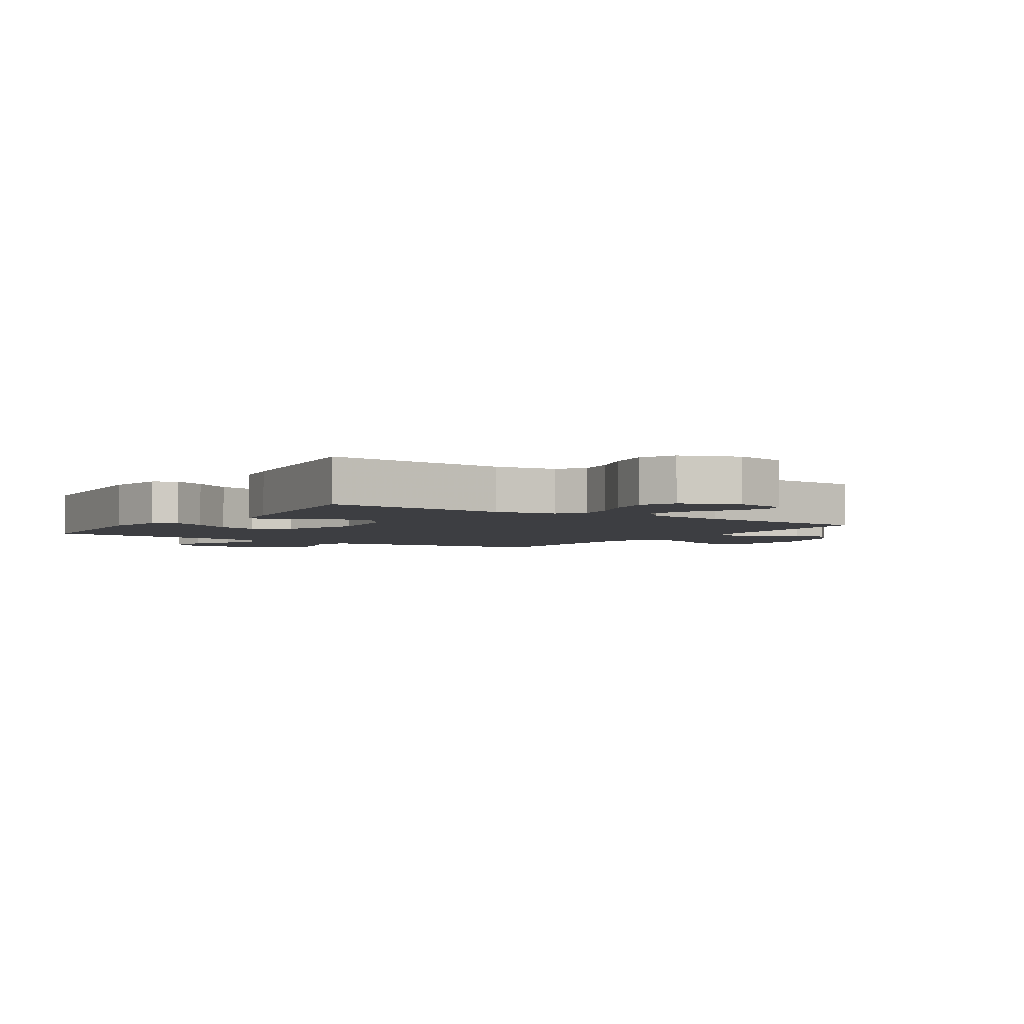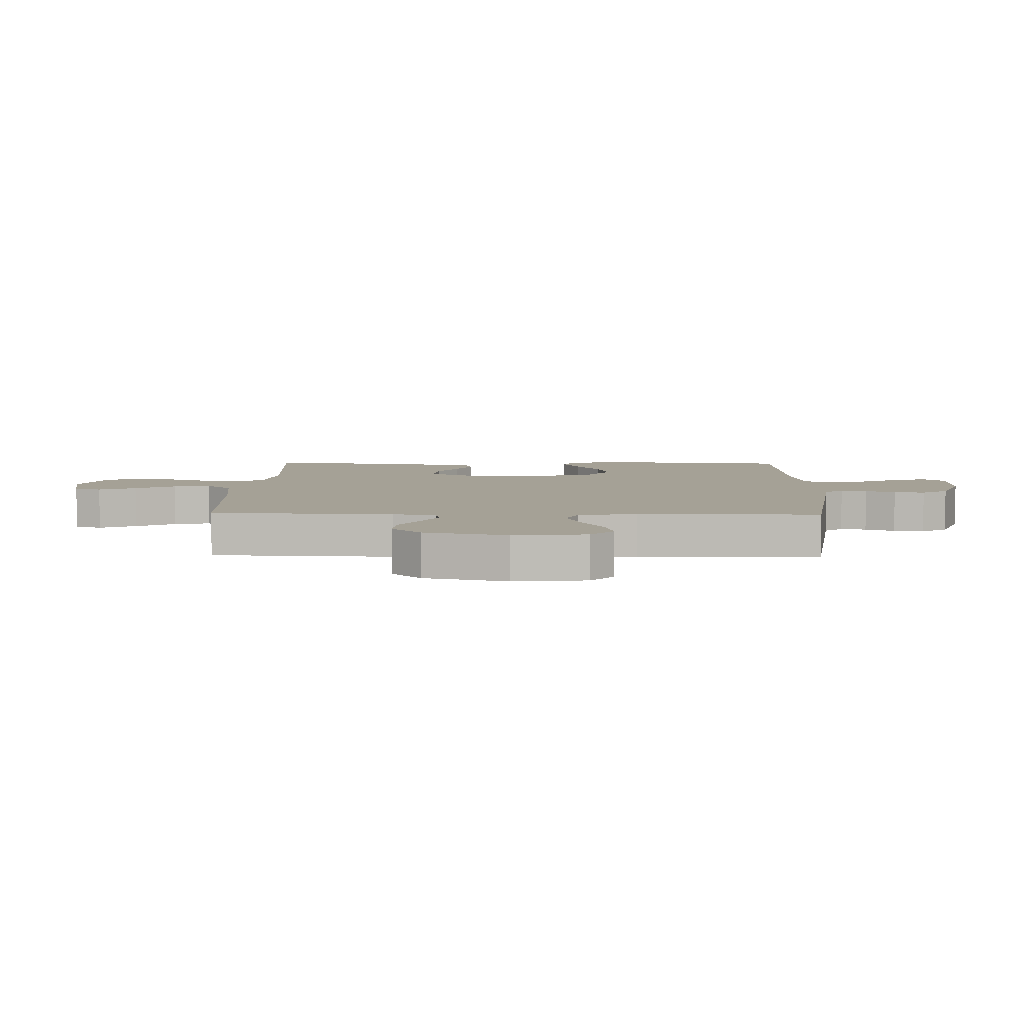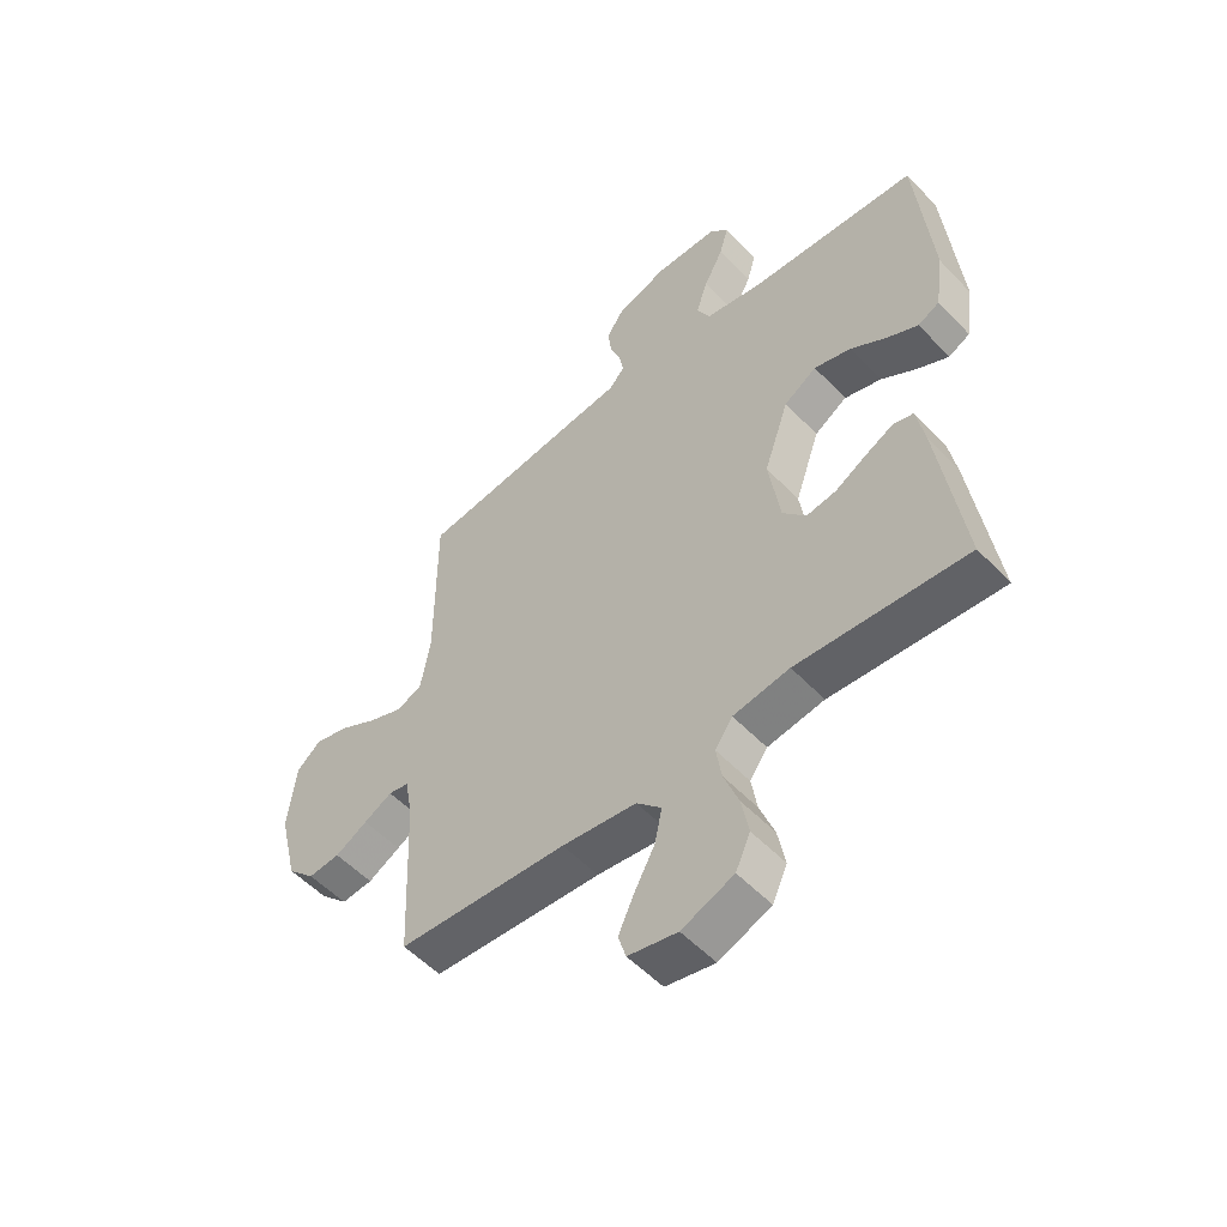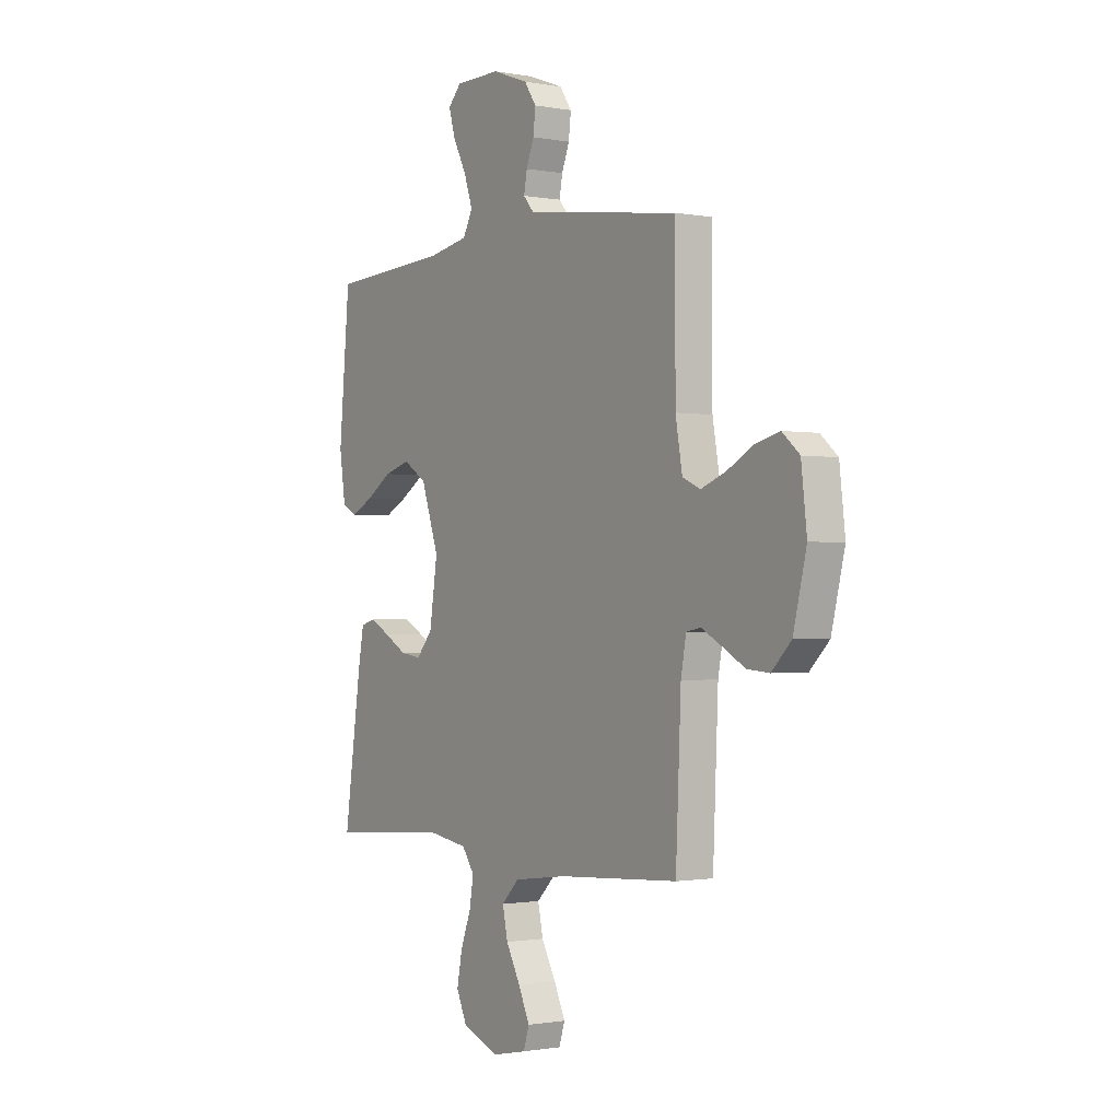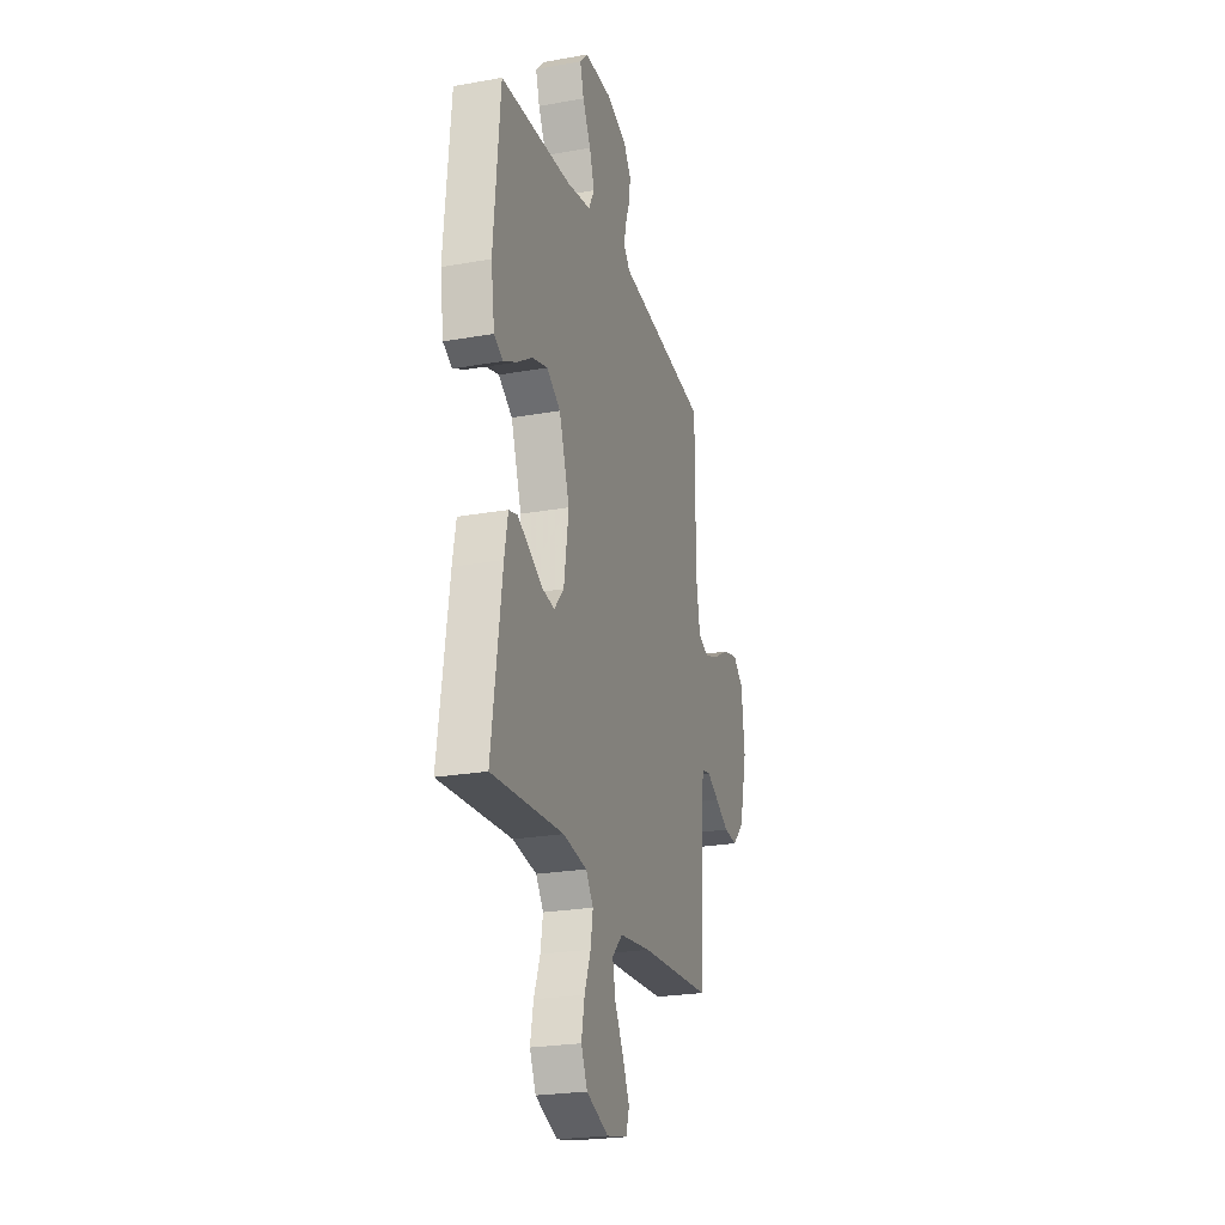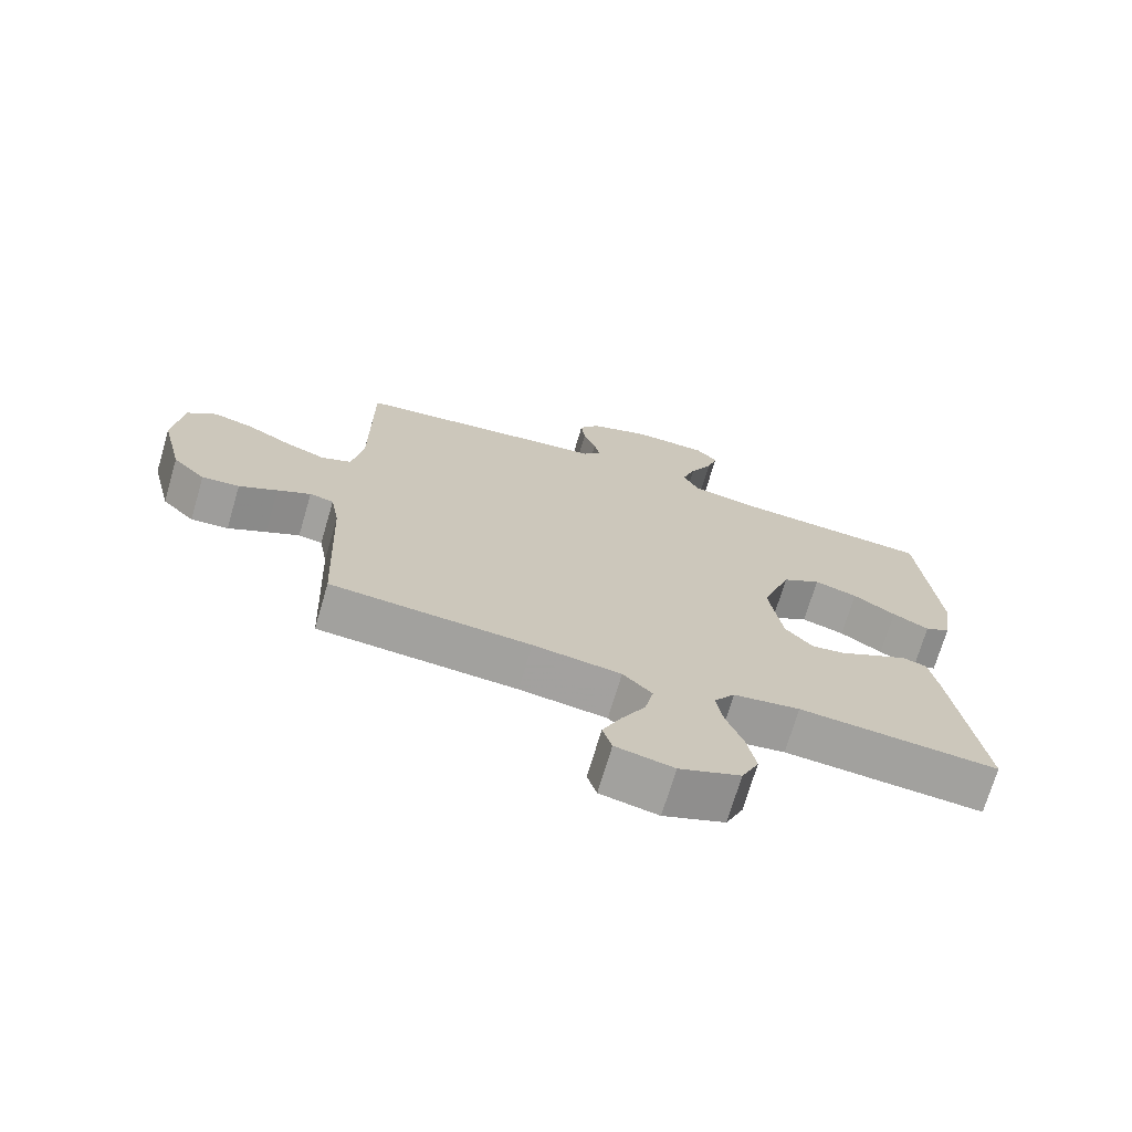
<metadata>
{"format":"obj","ext":"obj","renderer":"f3d","projection":"perspective","resolution":1024,"background":"white","views":[{"elev":-3.5,"azim":146.3,"up":"+Y"},{"elev":6.0,"azim":-88.5,"up":"+Y"},{"elev":-53.7,"azim":42.2,"up":"+Z"},{"elev":-1.1,"azim":-124.1,"up":"+Z"},{"elev":-23.9,"azim":106.6,"up":"+Z"},{"elev":-71.6,"azim":-16.4,"up":"+Z"}]}
</metadata>
<code>
v 0.5 0.07 -0.5
v 0.2 0.07 -0.479
v 0.1 0.07 -0.495
v 0.069 0.07 -0.539
v 0.079 0.07 -0.6
v 0.105 0.07 -0.669
v 0.118 0.07 -0.737
v 0.092 0.07 -0.794
v 0 0.07 -0.831
v -0.087 0.07 -0.813
v -0.101 0.07 -0.768
v -0.073 0.07 -0.707
v -0.037 0.07 -0.641
v -0.024 0.07 -0.58
v -0.068 0.07 -0.536
v -0.2 0.07 -0.519
v -0.5 0.07 -0.5
v -0.513 0.07 -0.2
v -0.526 0.07 -0.128
v -0.562 0.07 -0.121
v -0.612 0.07 -0.148
v -0.669 0.07 -0.18
v -0.725 0.07 -0.185
v -0.774 0.07 -0.136
v -0.807 0.07 0
v -0.793 0.07 0.121
v -0.75 0.07 0.158
v -0.69 0.07 0.143
v -0.624 0.07 0.107
v -0.562 0.07 0.083
v -0.517 0.07 0.103
v -0.5 0.07 0.2
v -0.5 0.07 0.5
v -0.2 0.07 0.54
v -0.114 0.07 0.551
v -0.087 0.07 0.582
v -0.095 0.07 0.625
v -0.114 0.07 0.674
v -0.12 0.07 0.725
v -0.09 0.07 0.769
v 0 0.07 0.802
v 0.113 0.07 0.801
v 0.146 0.07 0.766
v 0.13 0.07 0.71
v 0.096 0.07 0.644
v 0.075 0.07 0.582
v 0.099 0.07 0.536
v 0.2 0.07 0.517
v 0.5 0.07 0.5
v 0.527 0.07 0.2
v 0.512 0.07 0.097
v 0.474 0.07 0.077
v 0.419 0.07 0.105
v 0.355 0.07 0.146
v 0.29 0.07 0.165
v 0.232 0.07 0.128
v 0.188 0.07 0
v 0.208 0.07 -0.132
v 0.249 0.07 -0.179
v 0.301 0.07 -0.171
v 0.357 0.07 -0.139
v 0.407 0.07 -0.113
v 0.443 0.07 -0.123
v 0.457 0.07 -0.2
v 0.5 0 -0.5
v 0.2 0 -0.479
v 0.1 0 -0.495
v 0.069 0 -0.539
v 0.079 0 -0.6
v 0.105 0 -0.669
v 0.118 0 -0.737
v 0.092 0 -0.794
v 0 0 -0.831
v -0.087 0 -0.813
v -0.101 0 -0.768
v -0.073 0 -0.707
v -0.037 0 -0.641
v -0.024 0 -0.58
v -0.068 0 -0.536
v -0.2 0 -0.519
v -0.5 0 -0.5
v -0.513 0 -0.2
v -0.526 0 -0.128
v -0.562 0 -0.121
v -0.612 0 -0.148
v -0.669 0 -0.18
v -0.725 0 -0.185
v -0.774 0 -0.136
v -0.807 0 0
v -0.793 0 0.121
v -0.75 0 0.158
v -0.69 0 0.143
v -0.624 0 0.107
v -0.562 0 0.083
v -0.517 0 0.103
v -0.5 0 0.2
v -0.5 0 0.5
v -0.2 0 0.54
v -0.114 0 0.551
v -0.087 0 0.582
v -0.095 0 0.625
v -0.114 0 0.674
v -0.12 0 0.725
v -0.09 0 0.769
v 0 0 0.802
v 0.113 0 0.801
v 0.146 0 0.766
v 0.13 0 0.71
v 0.096 0 0.644
v 0.075 0 0.582
v 0.099 0 0.536
v 0.2 0 0.517
v 0.5 0 0.5
v 0.527 0 0.2
v 0.512 0 0.097
v 0.474 0 0.077
v 0.419 0 0.105
v 0.355 0 0.146
v 0.29 0 0.165
v 0.232 0 0.128
v 0.188 0 0
v 0.208 0 -0.132
v 0.249 0 -0.179
v 0.301 0 -0.171
v 0.357 0 -0.139
v 0.407 0 -0.113
v 0.443 0 -0.123
v 0.457 0 -0.2
f 64 1 2
f 63 64 2
f 62 63 2
f 61 62 2
f 60 61 2
f 59 60 2 3
f 58 59 3 4
f 57 58 4
f 52 53 54
f 51 52 54
f 50 51 54
f 49 50 54
f 48 49 54
f 47 48 54 55
f 46 47 55 56
f 43 44 45
f 42 43 45
f 41 42 45
f 40 41 45
f 39 40 45
f 38 39 45
f 37 38 45
f 36 37 45 46
f 46 56 57
f 36 46 57
f 35 36 57
f 35 57 4
f 34 35 4
f 33 34 4
f 32 33 4
f 27 28 29
f 26 27 29
f 25 26 29
f 24 25 29
f 23 24 29
f 22 23 29
f 21 22 29
f 20 21 29 30
f 19 20 30 31
f 16 17 18
f 31 32 4
f 19 31 4
f 18 19 4
f 16 18 4
f 15 16 4
f 11 12 13
f 10 11 13
f 9 10 13
f 8 9 13
f 7 8 13
f 6 7 13
f 5 6 13
f 14 15 4 5
f 5 13 14
f 66 65 128
f 66 128 127
f 66 127 126
f 66 126 125
f 66 125 124
f 67 66 124 123
f 68 67 123 122
f 68 122 121
f 118 117 116
f 118 116 115
f 118 115 114
f 118 114 113
f 118 113 112
f 119 118 112 111
f 120 119 111 110
f 109 108 107
f 109 107 106
f 109 106 105
f 109 105 104
f 109 104 103
f 109 103 102
f 109 102 101
f 110 109 101 100
f 121 120 110
f 121 110 100
f 121 100 99
f 68 121 99
f 68 99 98
f 68 98 97
f 68 97 96
f 93 92 91
f 93 91 90
f 93 90 89
f 93 89 88
f 93 88 87
f 93 87 86
f 93 86 85
f 94 93 85 84
f 95 94 84 83
f 82 81 80
f 68 96 95
f 68 95 83
f 68 83 82
f 68 82 80
f 68 80 79
f 77 76 75
f 77 75 74
f 77 74 73
f 77 73 72
f 77 72 71
f 77 71 70
f 77 70 69
f 69 68 79 78
f 78 77 69
f 1 65 66 2
f 2 66 67 3
f 3 67 68 4
f 4 68 69 5
f 5 69 70 6
f 6 70 71 7
f 7 71 72 8
f 8 72 73 9
f 9 73 74 10
f 10 74 75 11
f 11 75 76 12
f 12 76 77 13
f 13 77 78 14
f 14 78 79 15
f 15 79 80 16
f 16 80 81 17
f 17 81 82 18
f 18 82 83 19
f 19 83 84 20
f 20 84 85 21
f 21 85 86 22
f 22 86 87 23
f 23 87 88 24
f 24 88 89 25
f 25 89 90 26
f 26 90 91 27
f 27 91 92 28
f 28 92 93 29
f 29 93 94 30
f 30 94 95 31
f 31 95 96 32
f 32 96 97 33
f 33 97 98 34
f 34 98 99 35
f 35 99 100 36
f 36 100 101 37
f 37 101 102 38
f 38 102 103 39
f 39 103 104 40
f 40 104 105 41
f 41 105 106 42
f 42 106 107 43
f 43 107 108 44
f 44 108 109 45
f 45 109 110 46
f 46 110 111 47
f 47 111 112 48
f 48 112 113 49
f 49 113 114 50
f 50 114 115 51
f 51 115 116 52
f 52 116 117 53
f 53 117 118 54
f 54 118 119 55
f 55 119 120 56
f 56 120 121 57
f 57 121 122 58
f 58 122 123 59
f 59 123 124 60
f 60 124 125 61
f 61 125 126 62
f 62 126 127 63
f 63 127 128 64
f 64 128 65 1

</code>
